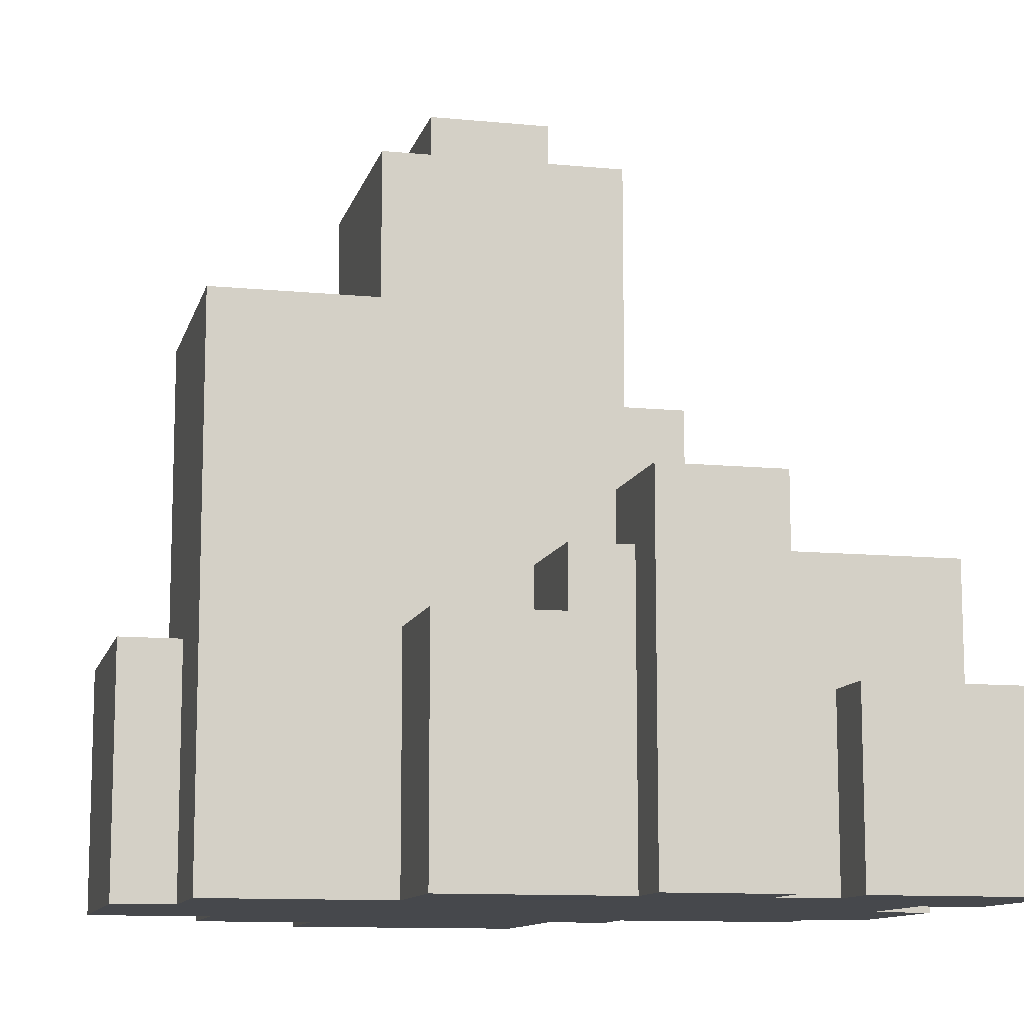
<metadata>
{"format":"obj","ext":"obj","renderer":"f3d","projection":"perspective","resolution":1024,"background":"white","views":[{"elev":-11.1,"azim":-103.5,"up":"+Y"}]}
</metadata>
<code>
o
v -0.7 -0.8 0.7
v -0.7 -0.8 0.6
v -0.7 -0.8 0.4
v -0.7 -0.8 0.3
v -0.7 -0.8 0.1
v -0.7 -0.6 0.7
v -0.7 -0.6 0.6
v -0.7 -0.6 0.3
v -0.7 -0.6 0.2
v -0.7 -0.5 0.7
v -0.7 -0.5 0.4
v -0.7 -0.2 0.3
v -0.7 -0.2 0.2
v -0.7 -0.2 0.1
v -0.6 -0.8 0.4
v -0.6 -0.8 0.3
v -0.6 -0.8 0.1
v -0.6 -0.8 -0.2
v -0.6 -0.6 0.4
v -0.6 -0.6 0.3
v -0.6 -0.5 0.6
v -0.6 -0.5 0.5
v -0.6 -0.5 0.4
v -0.6 -0.5 0.1
v -0.6 -0.5 -0.1
v -0.6 -0.4 0
v -0.6 -0.4 -0.1
v -0.6 -0.4 -0.2
v -0.6 -0.3 0.6
v -0.6 -0.3 0.5
v -0.6 -0.3 0.4
v -0.6 -0.3 0.3
v -0.6 -0.3 0.1
v -0.6 -0.3 0
v -0.4 -0.8 -0.2
v -0.4 -0.8 -0.5
v -0.4 -0.6 -0.4
v -0.4 -0.6 -0.5
v -0.4 -0.4 -0.1
v -0.4 -0.4 -0.2
v -0.4 -0.4 -0.4
v -0.4 -0.4 -0.5
v -0.4 -0.3 -0.1
v -0.4 -0.3 -0.5
v -0.4 0.1 -0.1
v -0.4 0.1 -0.5
v -0.2 -0.8 0.7
v -0.2 -0.8 0.6
v -0.2 -0.8 -0.5
v -0.2 -0.8 -0.6
v -0.2 -0.7 0.7
v -0.2 -0.7 0.6
v -0.2 -0.4 0.3
v -0.2 -0.4 0.2
v -0.2 -0.4 -0.1
v -0.2 -0.4 -0.5
v -0.2 -0.4 -0.6
v -0.2 -0.3 0.3
v -0.2 -0.3 0.2
v -0.2 -0.2 0.2
v -0.2 -0.2 0.1
v -0.2 -0.2 -0.1
v -0.2 -0.1 0.2
v -0.2 -0.1 0.1
v -0.2 0 0.3
v -0.2 0 0.2
v -0.2 0.1 -0.1
v -0.2 0.1 -0.2
v -0.2 0.2 0.2
v -0.2 0.2 0.1
v -0.2 0.2 -0.1
v -0.2 0.2 -0.2
v -0.2 0.3 0.2
v -0.2 0.3 0.1
v -0.2 0.4 0.2
v -0.2 0.4 -0.2
v -0.1 -0.7 0.7
v -0.1 -0.7 0.6
v -0.1 -0.6 0.7
v -0.1 -0.6 0.6
v -0.1 -0.5 0.5
v -0.1 -0.5 0.4
v -0.1 -0.4 0.5
v -0.1 -0.4 0.4
v -0.1 0.4 0.1
v -0.1 0.4 0
v -0.1 0.4 -0.1
v -0.1 0.5 0.1
v -0.1 0.5 0
v -0.1 0.5 -0.1
v -0.5 -0.3 0.3
v -0.5 -0.3 0.1
v -0.5 -0.2 0.3
v -0.5 -0.2 0.1
v -0.4 -0.8 0.7
v -0.4 -0.8 0.6
v -0.4 -0.5 0.7
v -0.4 -0.5 0.6
v -0.4 -0.5 0.5
v -0.4 -0.4 0.5
v -0.4 -0.4 0
v -0.4 -0.3 0.6
v -0.4 -0.3 0.5
v -0.4 -0.3 0
v -0.2 -0.5 0.5
v -0.2 -0.5 0.4
v -0.2 -0.5 0.3
v -0.2 -0.4 0.5
v -0.2 -0.4 0.3
v 0 -0.7 0.7
v 0 -0.7 0.6
v 0 -0.6 0.7
v 0 -0.6 0.6
v 0 -0.4 -0.2
v 0 -0.4 -0.4
v 0 -0.4 -0.5
v 0 -0.3 -0.2
v 0 -0.3 -0.5
v 0 -0.1 -0.3
v 0 -0.1 -0.5
v 0 0 -0.3
v 0 0 -0.4
v 0 0.1 -0.2
v 0 0.1 -0.4
v 0 0.1 -0.5
v 0.1 -0.8 0.7
v 0.1 -0.8 0.6
v 0.1 -0.7 0.7
v 0.1 -0.7 0.6
v 0.1 -0.5 0.5
v 0.1 -0.5 0.4
v 0.1 -0.4 0.5
v 0.1 -0.4 0.4
v 0.1 0.4 0.1
v 0.1 0.4 0
v 0.1 0.4 -0.1
v 0.1 0.5 0.1
v 0.1 0.5 0
v 0.1 0.5 -0.1
v 0.2 -0.8 0.6
v 0.2 -0.8 0.3
v 0.2 -0.8 -0.4
v 0.2 -0.8 -0.5
v 0.2 -0.8 -0.6
v 0.2 -0.7 -0.4
v 0.2 -0.6 0.5
v 0.2 -0.6 0.4
v 0.2 -0.6 0.3
v 0.2 -0.6 0.2
v 0.2 -0.6 -0.4
v 0.2 -0.6 -0.5
v 0.2 -0.6 -0.6
v 0.2 -0.5 0.6
v 0.2 -0.5 0.5
v 0.2 -0.5 0.4
v 0.2 -0.5 0.3
v 0.2 -0.5 -0.2
v 0.2 -0.5 -0.4
v 0.2 -0.4 0.2
v 0.2 -0.4 0.1
v 0.2 -0.4 -0.1
v 0.2 -0.4 -0.2
v 0.2 -0.4 -0.6
v 0.2 -0.1 0.1
v 0.2 0 0.3
v 0.2 0 0.2
v 0.2 0 0.1
v 0.2 0.2 0.1
v 0.2 0.3 0.1
v 0.2 0.3 0
v 0.2 0.3 -0.1
v 0.2 0.4 0.2
v 0.2 0.4 -0.2
v 0.3 -0.8 0.3
v 0.3 -0.8 0.2
v 0.3 -0.7 0.2
v 0.3 -0.6 0.3
v 0.3 -0.6 0.2
v 0.3 -0.4 0.1
v 0.3 -0.4 -0.1
v 0.3 -0.1 0.1
v 0.3 -0.1 0
v 0.3 0 0.1
v 0.3 0 0
v 0.3 0.2 0.1
v 0.3 0.2 0
v 0.3 0.3 0.1
v 0.3 0.3 0
v 0.3 0.3 -0.1
v 0.4 -0.8 -0.2
v 0.4 -0.8 -0.4
v 0.4 -0.6 -0.2
v 0.4 -0.5 -0.2
v 0.4 -0.5 -0.4
v 0.5 -0.5 0.2
v 0.5 -0.5 0.1
v 0.5 -0.5 -0.1
v 0.5 -0.5 -0.2
v 0.5 -0.4 0.2
v 0.5 -0.4 0.1
v 0.5 -0.4 -0.1
v 0.5 -0.4 -0.2
v 0.6 -0.8 0.2
v 0.6 -0.8 -0.2
v 0.6 -0.5 0.2
v 0.6 -0.5 -0.2
v -0.7 -0.8 0.7
v -0.7 -0.6 0.7
v -0.7 -0.5 0.7
v -0.5 -0.8 0.7
v -0.5 -0.6 0.7
v -0.4 -0.8 0.7
v -0.4 -0.5 0.7
v -0.2 -0.8 0.7
v -0.2 -0.7 0.7
v -0.1 -0.7 0.7
v -0.1 -0.6 0.7
v 0 -0.7 0.7
v 0 -0.6 0.7
v 0.1 -0.8 0.7
v 0.1 -0.7 0.7
v -0.6 -0.5 0.6
v -0.6 -0.3 0.6
v -0.4 -0.8 0.6
v -0.4 -0.5 0.6
v -0.4 -0.3 0.6
v -0.2 -0.8 0.6
v -0.2 -0.7 0.6
v -0.2 -0.6 0.6
v -0.2 -0.5 0.6
v -0.1 -0.7 0.6
v -0.1 -0.6 0.6
v -0.1 -0.5 0.6
v 0 -0.7 0.6
v 0 -0.6 0.6
v 0.1 -0.8 0.6
v 0.1 -0.7 0.6
v 0.2 -0.8 0.6
v 0.2 -0.5 0.6
v -0.4 -0.5 0.5
v -0.4 -0.4 0.5
v -0.3 -0.5 0.5
v -0.3 -0.4 0.5
v -0.2 -0.5 0.5
v -0.2 -0.4 0.5
v -0.1 -0.5 0.5
v -0.1 -0.4 0.5
v 0.1 -0.5 0.5
v 0.1 -0.4 0.5
v -0.7 -0.8 0.3
v -0.7 -0.6 0.3
v -0.7 -0.2 0.3
v -0.6 -0.8 0.3
v -0.6 -0.6 0.3
v -0.6 -0.3 0.3
v -0.5 -0.3 0.3
v -0.5 -0.2 0.3
v -0.2 -0.5 0.3
v -0.2 -0.4 0.3
v -0.2 -0.3 0.3
v -0.2 0 0.3
v -0.1 -0.5 0.3
v -0.1 -0.3 0.3
v -0.1 -0.1 0.3
v -0.1 0 0.3
v 0.1 -0.1 0.3
v 0.1 0 0.3
v 0.2 -0.8 0.3
v 0.2 -0.6 0.3
v 0.2 -0.5 0.3
v 0.2 0 0.3
v 0.3 -0.8 0.3
v 0.3 -0.6 0.3
v -0.2 0 0.2
v -0.2 0.2 0.2
v -0.2 0.3 0.2
v -0.2 0.4 0.2
v -0.1 0 0.2
v -0.1 0.2 0.2
v 0 0.2 0.2
v 0 0.3 0.2
v 0.1 0 0.2
v 0.1 0.2 0.2
v 0.2 -0.6 0.2
v 0.2 -0.4 0.2
v 0.2 0 0.2
v 0.2 0.4 0.2
v 0.3 -0.8 0.2
v 0.3 -0.7 0.2
v 0.3 -0.6 0.2
v 0.3 -0.4 0.2
v 0.5 -0.8 0.2
v 0.5 -0.7 0.2
v 0.5 -0.5 0.2
v 0.5 -0.4 0.2
v 0.6 -0.8 0.2
v 0.6 -0.5 0.2
v -0.1 0.4 0.1
v -0.1 0.5 0.1
v 0.1 0.4 0.1
v 0.1 0.5 0.1
v 0.2 -0.4 0.1
v 0.2 -0.1 0.1
v 0.2 0 0.1
v 0.2 0.2 0.1
v 0.2 0.3 0.1
v 0.3 -0.4 0.1
v 0.3 -0.1 0.1
v 0.3 0 0.1
v 0.3 0.2 0.1
v 0.3 0.3 0.1
v -0.4 -0.4 -0.1
v -0.4 -0.3 -0.1
v -0.4 0.1 -0.1
v -0.3 -0.3 -0.1
v -0.3 -0.2 -0.1
v -0.2 -0.4 -0.1
v -0.2 -0.2 -0.1
v -0.2 0.1 -0.1
v -0.7 -0.8 0.4
v -0.7 -0.5 0.4
v -0.6 -0.8 0.4
v -0.6 -0.6 0.4
v -0.6 -0.5 0.4
v -0.1 -0.5 0.4
v -0.1 -0.4 0.4
v 0.1 -0.5 0.4
v 0.1 -0.4 0.4
v -0.7 -0.8 0.1
v -0.7 -0.2 0.1
v -0.6 -0.8 0.1
v -0.6 -0.5 0.1
v -0.6 -0.3 0.1
v -0.6 -0.2 0.1
v -0.5 -0.3 0.1
v -0.5 -0.2 0.1
v -0.6 -0.4 0
v -0.6 -0.3 0
v -0.5 -0.4 0
v -0.5 -0.3 0
v -0.4 -0.4 0
v -0.4 -0.3 0
v -0.1 0.4 -0.1
v -0.1 0.5 -0.1
v 0.1 0.4 -0.1
v 0.1 0.5 -0.1
v 0.2 -0.4 -0.1
v 0.2 0.3 -0.1
v 0.3 -0.4 -0.1
v 0.3 0.3 -0.1
v -0.6 -0.8 -0.2
v -0.6 -0.4 -0.2
v -0.4 -0.8 -0.2
v -0.4 -0.4 -0.2
v -0.2 0.1 -0.2
v -0.2 0.2 -0.2
v -0.2 0.4 -0.2
v 0 -0.4 -0.2
v 0 -0.3 -0.2
v 0 0.1 -0.2
v 0.1 -0.4 -0.2
v 0.1 0.2 -0.2
v 0.2 -0.5 -0.2
v 0.2 -0.4 -0.2
v 0.2 0.4 -0.2
v 0.4 -0.8 -0.2
v 0.4 -0.6 -0.2
v 0.4 -0.5 -0.2
v 0.4 -0.4 -0.2
v 0.5 -0.8 -0.2
v 0.5 -0.6 -0.2
v 0.5 -0.5 -0.2
v 0.5 -0.4 -0.2
v 0.6 -0.8 -0.2
v 0.6 -0.5 -0.2
v 0.2 -0.8 -0.4
v 0.2 -0.7 -0.4
v 0.2 -0.6 -0.4
v 0.2 -0.5 -0.4
v 0.3 -0.7 -0.4
v 0.3 -0.6 -0.4
v 0.4 -0.8 -0.4
v 0.4 -0.5 -0.4
v -0.4 -0.8 -0.5
v -0.4 -0.6 -0.5
v -0.4 -0.4 -0.5
v -0.4 -0.3 -0.5
v -0.4 0.1 -0.5
v -0.3 -0.6 -0.5
v -0.3 -0.4 -0.5
v -0.3 -0.3 -0.5
v -0.3 0.1 -0.5
v -0.2 -0.8 -0.5
v -0.2 -0.4 -0.5
v -0.1 -0.3 -0.5
v -0.1 -0.1 -0.5
v 0 -0.4 -0.5
v 0 -0.3 -0.5
v 0 -0.1 -0.5
v 0 0.1 -0.5
v -0.2 -0.8 -0.6
v -0.2 -0.4 -0.6
v 0 -0.8 -0.6
v 0 -0.6 -0.6
v 0.2 -0.8 -0.6
v 0.2 -0.6 -0.6
v 0.2 -0.4 -0.6
v -0.7 -0.8 0.7
v -0.5 -0.8 0.7
v -0.4 -0.8 0.7
v -0.2 -0.8 0.7
v 0.1 -0.8 0.7
v -0.7 -0.8 0.6
v -0.5 -0.8 0.6
v -0.4 -0.8 0.6
v -0.2 -0.8 0.6
v 0.1 -0.8 0.6
v 0.2 -0.8 0.6
v -0.7 -0.8 0.4
v -0.6 -0.8 0.4
v -0.7 -0.8 0.3
v -0.6 -0.8 0.3
v 0.2 -0.8 0.3
v 0.3 -0.8 0.3
v 0.2 -0.8 0.2
v 0.3 -0.8 0.2
v 0.5 -0.8 0.2
v 0.6 -0.8 0.2
v -0.7 -0.8 0.1
v -0.6 -0.8 0.1
v -0.6 -0.8 -0.2
v -0.4 -0.8 -0.2
v 0.4 -0.8 -0.2
v 0.5 -0.8 -0.2
v 0.6 -0.8 -0.2
v 0.2 -0.8 -0.4
v 0.4 -0.8 -0.4
v -0.4 -0.8 -0.5
v -0.2 -0.8 -0.5
v 0 -0.8 -0.5
v 0.2 -0.8 -0.5
v -0.2 -0.8 -0.6
v 0 -0.8 -0.6
v 0.2 -0.8 -0.6
v -0.2 -0.7 0.7
v -0.1 -0.7 0.7
v 0 -0.7 0.7
v 0.1 -0.7 0.7
v -0.2 -0.7 0.6
v -0.1 -0.7 0.6
v 0 -0.7 0.6
v 0.1 -0.7 0.6
v -0.1 -0.6 0.7
v 0 -0.6 0.7
v -0.1 -0.6 0.6
v 0 -0.6 0.6
v 0.2 -0.6 0.3
v 0.3 -0.6 0.3
v 0.2 -0.6 0.2
v 0.3 -0.6 0.2
v -0.7 -0.5 0.7
v -0.4 -0.5 0.7
v -0.6 -0.5 0.6
v -0.4 -0.5 0.6
v -0.2 -0.5 0.6
v -0.1 -0.5 0.6
v 0.2 -0.5 0.6
v -0.6 -0.5 0.5
v -0.4 -0.5 0.5
v -0.3 -0.5 0.5
v -0.2 -0.5 0.5
v -0.1 -0.5 0.5
v 0.1 -0.5 0.5
v 0.2 -0.5 0.5
v -0.7 -0.5 0.4
v -0.6 -0.5 0.4
v -0.2 -0.5 0.4
v -0.1 -0.5 0.4
v 0.1 -0.5 0.4
v 0.2 -0.5 0.4
v -0.2 -0.5 0.3
v -0.1 -0.5 0.3
v 0.2 -0.5 0.3
v 0.5 -0.5 0.2
v 0.6 -0.5 0.2
v 0.5 -0.5 0.1
v 0.5 -0.5 -0.1
v 0.2 -0.5 -0.2
v 0.4 -0.5 -0.2
v 0.5 -0.5 -0.2
v 0.6 -0.5 -0.2
v 0.2 -0.5 -0.4
v 0.4 -0.5 -0.4
v -0.4 -0.4 0.5
v -0.3 -0.4 0.5
v -0.2 -0.4 0.5
v -0.1 -0.4 0.5
v 0.1 -0.4 0.5
v -0.1 -0.4 0.4
v 0.1 -0.4 0.4
v -0.2 -0.4 0.3
v -0.3 -0.4 0.2
v -0.2 -0.4 0.2
v 0.2 -0.4 0.2
v 0.3 -0.4 0.2
v 0.5 -0.4 0.2
v 0.2 -0.4 0.1
v 0.3 -0.4 0.1
v 0.5 -0.4 0.1
v -0.6 -0.4 0
v -0.5 -0.4 0
v -0.4 -0.4 0
v -0.6 -0.4 -0.1
v -0.5 -0.4 -0.1
v -0.4 -0.4 -0.1
v -0.2 -0.4 -0.1
v 0.2 -0.4 -0.1
v 0.3 -0.4 -0.1
v 0.4 -0.4 -0.1
v 0.5 -0.4 -0.1
v -0.6 -0.4 -0.2
v -0.4 -0.4 -0.2
v 0 -0.4 -0.2
v 0.1 -0.4 -0.2
v 0.2 -0.4 -0.2
v 0.4 -0.4 -0.2
v 0.5 -0.4 -0.2
v 0 -0.4 -0.4
v 0.1 -0.4 -0.4
v -0.2 -0.4 -0.5
v 0 -0.4 -0.5
v -0.2 -0.4 -0.6
v 0.2 -0.4 -0.6
v -0.6 -0.3 0.6
v -0.4 -0.3 0.6
v -0.6 -0.3 0.5
v -0.4 -0.3 0.5
v -0.6 -0.3 0.4
v -0.5 -0.3 0.4
v -0.6 -0.3 0.3
v -0.5 -0.3 0.3
v -0.6 -0.3 0.1
v -0.5 -0.3 0.1
v -0.6 -0.3 0
v -0.5 -0.3 0
v -0.4 -0.3 0
v -0.7 -0.2 0.3
v -0.5 -0.2 0.3
v -0.7 -0.2 0.2
v -0.6 -0.2 0.2
v -0.7 -0.2 0.1
v -0.6 -0.2 0.1
v -0.5 -0.2 0.1
v -0.2 0 0.3
v -0.1 0 0.3
v 0.1 0 0.3
v 0.2 0 0.3
v -0.2 0 0.2
v -0.1 0 0.2
v 0.1 0 0.2
v 0.2 0 0.2
v -0.4 0.1 -0.1
v -0.2 0.1 -0.1
v -0.2 0.1 -0.2
v 0 0.1 -0.2
v -0.3 0.1 -0.4
v 0 0.1 -0.4
v -0.4 0.1 -0.5
v -0.3 0.1 -0.5
v 0 0.1 -0.5
v 0.2 0.3 0.1
v 0.3 0.3 0.1
v 0.2 0.3 0
v 0.3 0.3 0
v 0.2 0.3 -0.1
v 0.3 0.3 -0.1
v -0.2 0.4 0.2
v 0.2 0.4 0.2
v -0.1 0.4 0.1
v 0.1 0.4 0.1
v -0.1 0.4 0
v 0.1 0.4 0
v -0.1 0.4 -0.1
v 0.1 0.4 -0.1
v -0.2 0.4 -0.2
v 0.2 0.4 -0.2
v -0.1 0.5 0.1
v 0.1 0.5 0.1
v -0.1 0.5 0
v 0.1 0.5 0
v -0.1 0.5 -0.1
v 0.1 0.5 -0.1
f 6 2 1
f 7 3 2
f 7 2 6
f 8 5 4
f 9 5 8
f 10 7 6
f 11 3 7
f 11 7 10
f 12 9 8
f 13 5 9
f 13 9 12
f 14 5 13
f 19 16 15
f 20 16 19
f 23 20 19
f 24 18 17
f 25 18 24
f 26 25 24
f 27 18 25
f 27 25 26
f 28 18 27
f 29 22 21
f 30 23 22
f 30 22 29
f 31 20 23
f 31 23 30
f 32 20 31
f 33 26 24
f 34 26 33
f 37 36 35
f 38 36 37
f 40 37 35
f 41 38 37
f 41 37 40
f 42 38 41
f 43 40 39
f 43 41 40
f 43 42 41
f 44 42 43
f 45 44 43
f 46 44 45
f 51 48 47
f 52 48 51
f 56 50 49
f 57 50 56
f 58 54 53
f 59 55 54
f 59 54 58
f 60 59 58
f 60 55 59
f 61 55 60
f 62 55 61
f 63 60 58
f 63 61 60
f 64 62 61
f 64 61 63
f 65 63 58
f 65 64 63
f 66 64 65
f 67 62 64
f 67 64 66
f 69 67 66
f 70 67 69
f 71 68 67
f 71 67 70
f 72 68 71
f 73 70 69
f 74 71 70
f 74 70 73
f 74 72 71
f 75 74 73
f 76 72 74
f 76 74 75
f 79 78 77
f 80 78 79
f 83 82 81
f 84 82 83
f 88 86 85
f 89 87 86
f 89 86 88
f 90 87 89
f 91 92 93
f 93 92 94
f 95 96 97
f 97 96 98
f 98 99 100
f 98 100 102
f 100 101 103
f 102 100 103
f 103 101 104
f 105 106 108
f 106 107 108
f 108 107 109
f 110 111 112
f 112 111 113
f 114 115 117
f 115 116 117
f 117 116 118
f 117 118 119
f 119 118 120
f 117 119 121
f 119 120 121
f 121 120 122
f 117 121 123
f 121 122 123
f 122 120 124
f 123 122 124
f 124 120 125
f 126 127 128
f 128 127 129
f 130 131 132
f 132 131 133
f 134 135 137
f 135 136 138
f 137 135 138
f 138 136 139
f 142 143 145
f 140 141 146
f 146 141 147
f 147 141 148
f 145 143 150
f 143 144 151
f 150 143 151
f 151 144 152
f 140 146 153
f 146 147 154
f 153 146 154
f 148 149 155
f 154 147 155
f 147 148 155
f 155 149 156
f 151 152 158
f 150 151 158
f 156 149 159
f 157 158 162
f 158 152 163
f 162 158 163
f 159 160 164
f 156 159 165
f 159 164 165
f 165 164 166
f 166 164 167
f 166 167 168
f 166 168 169
f 161 162 171
f 169 170 172
f 170 171 172
f 166 169 172
f 171 162 173
f 172 171 173
f 174 175 176
f 174 176 177
f 177 176 178
f 179 180 181
f 181 180 182
f 181 182 183
f 182 180 184
f 183 182 184
f 183 184 185
f 184 180 186
f 185 184 186
f 185 186 187
f 186 180 188
f 187 186 188
f 188 180 189
f 190 191 192
f 192 191 193
f 193 191 194
f 195 196 199
f 196 197 200
f 199 196 200
f 197 198 201
f 200 197 201
f 201 198 202
f 203 204 205
f 205 204 206
f 210 208 207
f 211 209 208
f 211 208 210
f 212 211 210
f 213 209 211
f 213 211 212
f 216 215 214
f 218 216 214
f 218 217 216
f 219 217 218
f 220 218 214
f 221 218 220
f 225 223 222
f 226 223 225
f 227 225 224
f 228 225 227
f 229 225 228
f 230 225 229
f 231 229 228
f 232 230 229
f 232 229 231
f 233 230 232
f 235 233 232
f 237 235 234
f 238 237 236
f 239 233 235
f 239 237 238
f 239 235 237
f 242 241 240
f 243 241 242
f 244 243 242
f 245 243 244
f 248 247 246
f 249 247 248
f 253 251 250
f 254 252 251
f 254 251 253
f 255 252 254
f 256 252 255
f 257 252 256
f 262 260 259
f 262 259 258
f 263 261 260
f 263 260 262
f 264 261 263
f 265 261 264
f 266 263 262
f 266 264 263
f 266 265 264
f 267 265 266
f 270 266 262
f 270 267 266
f 271 267 270
f 272 269 268
f 273 269 272
f 278 275 274
f 279 276 275
f 279 275 278
f 280 279 278
f 280 276 279
f 281 277 276
f 281 276 280
f 282 280 278
f 283 281 280
f 283 280 282
f 286 283 282
f 287 277 281
f 287 283 286
f 287 281 283
f 290 285 284
f 291 285 290
f 292 289 288
f 293 290 289
f 293 289 292
f 293 291 290
f 294 291 293
f 295 291 294
f 296 293 292
f 296 294 293
f 297 294 296
f 300 299 298
f 301 299 300
f 307 303 302
f 308 304 303
f 308 303 307
f 309 305 304
f 309 304 308
f 310 306 305
f 310 305 309
f 311 306 310
f 315 313 312
f 315 314 313
f 316 314 315
f 317 315 312
f 317 316 315
f 318 314 316
f 318 316 317
f 319 314 318
f 320 321 322
f 322 321 323
f 323 321 324
f 325 326 327
f 327 326 328
f 329 330 331
f 331 330 332
f 332 330 333
f 333 330 334
f 333 334 335
f 335 334 336
f 337 338 339
f 339 338 340
f 339 340 341
f 341 340 342
f 343 344 345
f 345 344 346
f 347 348 349
f 349 348 350
f 351 352 353
f 353 352 354
f 355 356 360
f 358 359 361
f 359 360 361
f 360 356 362
f 361 360 362
f 356 357 362
f 361 362 364
f 362 357 365
f 364 362 365
f 363 364 368
f 368 364 369
f 366 367 370
f 367 368 371
f 370 367 371
f 368 369 371
f 371 369 372
f 372 369 373
f 370 371 374
f 371 372 374
f 374 372 375
f 376 377 380
f 377 378 380
f 378 379 381
f 380 378 381
f 376 380 382
f 380 381 382
f 381 379 383
f 382 381 383
f 384 385 389
f 385 386 389
f 386 387 390
f 389 386 390
f 387 388 391
f 390 387 391
f 391 388 392
f 389 390 393
f 384 389 393
f 391 392 393
f 390 391 393
f 393 392 394
f 394 392 395
f 395 392 396
f 394 395 397
f 395 396 398
f 397 395 398
f 396 392 399
f 398 396 399
f 399 392 400
f 401 402 403
f 403 402 404
f 403 404 405
f 404 402 406
f 405 404 406
f 406 402 407
f 413 409 408
f 414 410 409
f 414 409 413
f 415 410 414
f 416 412 411
f 417 412 416
f 419 415 414
f 419 418 417
f 419 417 416
f 419 416 415
f 419 414 413
f 420 418 419
f 422 418 420
f 423 418 422
f 425 422 421
f 425 424 423
f 425 423 422
f 426 424 425
f 429 425 421
f 429 426 425
f 429 427 426
f 430 427 429
f 431 427 430
f 432 427 431
f 433 427 432
f 434 428 427
f 434 427 433
f 435 428 434
f 436 433 432
f 437 433 436
f 438 436 432
f 439 436 438
f 440 436 439
f 441 436 440
f 442 440 439
f 443 441 440
f 443 440 442
f 444 441 443
f 445 446 449
f 449 446 450
f 447 448 451
f 451 448 452
f 453 454 455
f 455 454 456
f 457 458 459
f 459 458 460
f 461 462 463
f 463 462 464
f 461 463 468
f 464 465 469
f 469 465 470
f 465 466 471
f 470 465 471
f 466 467 472
f 471 466 472
f 472 467 473
f 473 467 474
f 461 468 475
f 475 468 476
f 471 472 477
f 477 472 478
f 473 474 479
f 479 474 480
f 477 478 481
f 479 480 481
f 478 479 481
f 481 480 482
f 482 480 483
f 484 485 486
f 486 485 487
f 487 485 490
f 490 485 491
f 488 489 492
f 492 489 493
f 497 498 499
f 499 498 500
f 495 496 501
f 494 495 502
f 495 501 502
f 502 501 503
f 504 505 507
f 505 506 508
f 507 505 508
f 508 506 509
f 502 503 512
f 494 502 512
f 510 511 513
f 511 512 514
f 513 511 514
f 512 503 515
f 514 512 515
f 515 503 516
f 508 509 518
f 518 509 519
f 519 509 520
f 513 514 521
f 514 515 521
f 521 515 522
f 518 519 525
f 517 518 525
f 519 520 526
f 525 519 526
f 526 520 527
f 523 524 528
f 524 525 529
f 528 524 529
f 528 529 531
f 530 531 532
f 529 525 533
f 532 531 533
f 531 529 533
f 534 535 536
f 536 535 537
f 536 537 538
f 538 537 539
f 538 539 540
f 539 537 541
f 540 539 541
f 541 537 543
f 542 543 544
f 543 537 545
f 544 543 545
f 545 537 546
f 547 548 549
f 549 548 550
f 549 550 551
f 550 548 552
f 551 550 552
f 552 548 553
f 554 555 558
f 555 556 559
f 558 555 559
f 556 557 560
f 559 556 560
f 560 557 561
f 562 563 564
f 562 564 566
f 564 565 566
f 566 565 567
f 562 566 568
f 566 567 569
f 568 566 569
f 569 567 570
f 571 572 573
f 573 572 574
f 573 574 575
f 575 574 576
f 577 578 579
f 579 578 580
f 577 579 581
f 580 578 582
f 577 581 583
f 582 578 584
f 577 583 585
f 583 584 585
f 584 578 586
f 585 584 586
f 587 588 589
f 589 588 590
f 589 590 591
f 591 590 592

</code>
